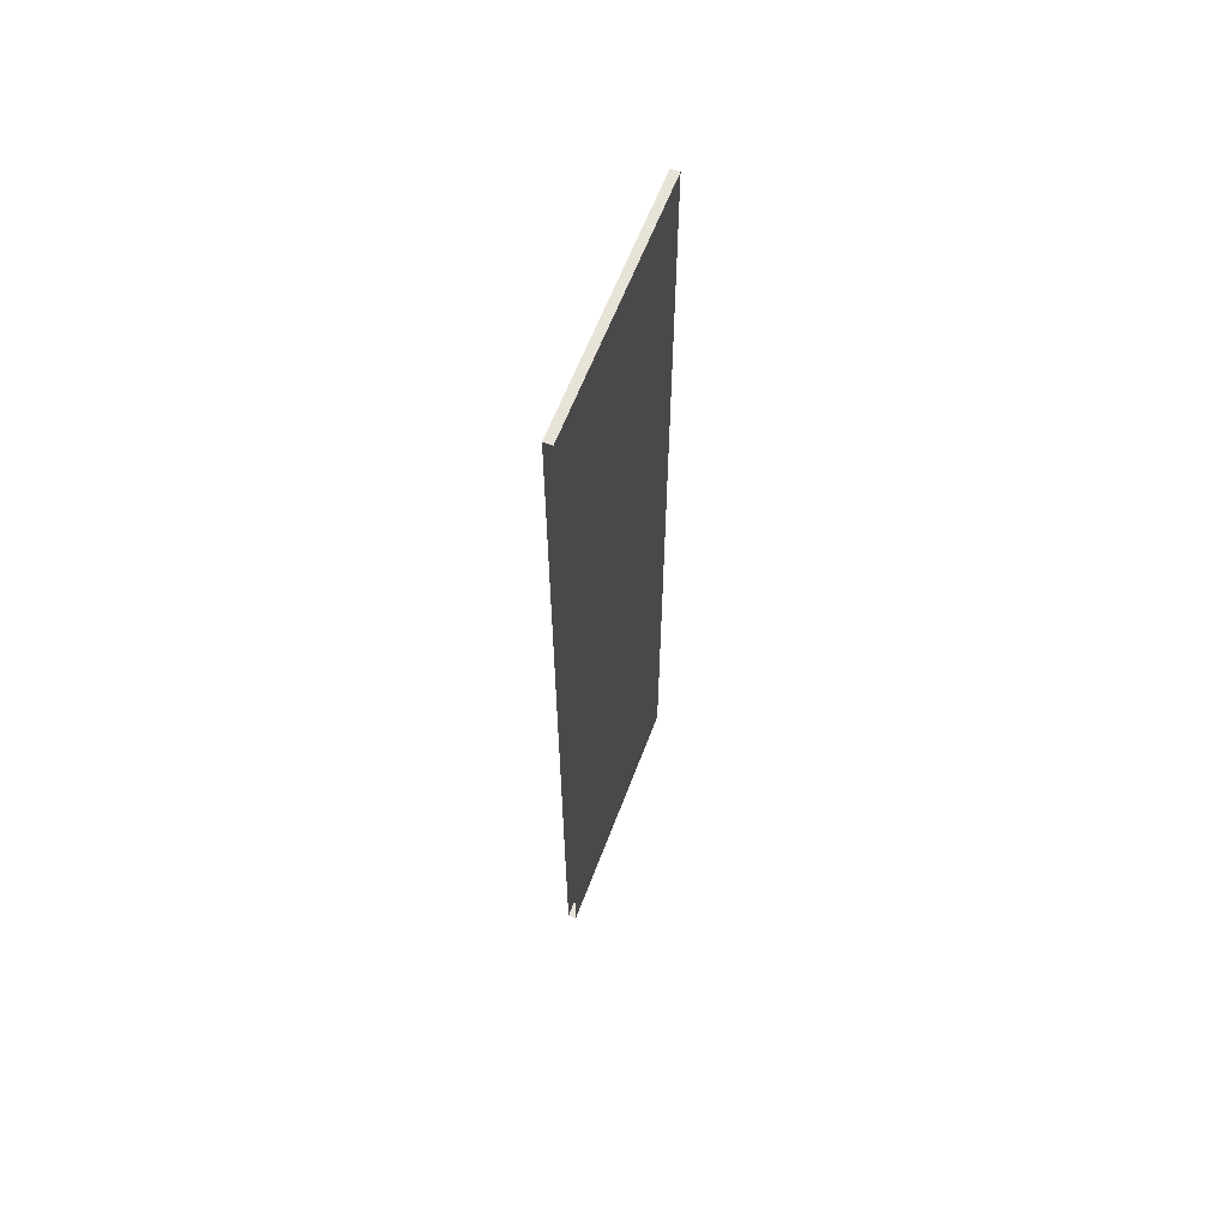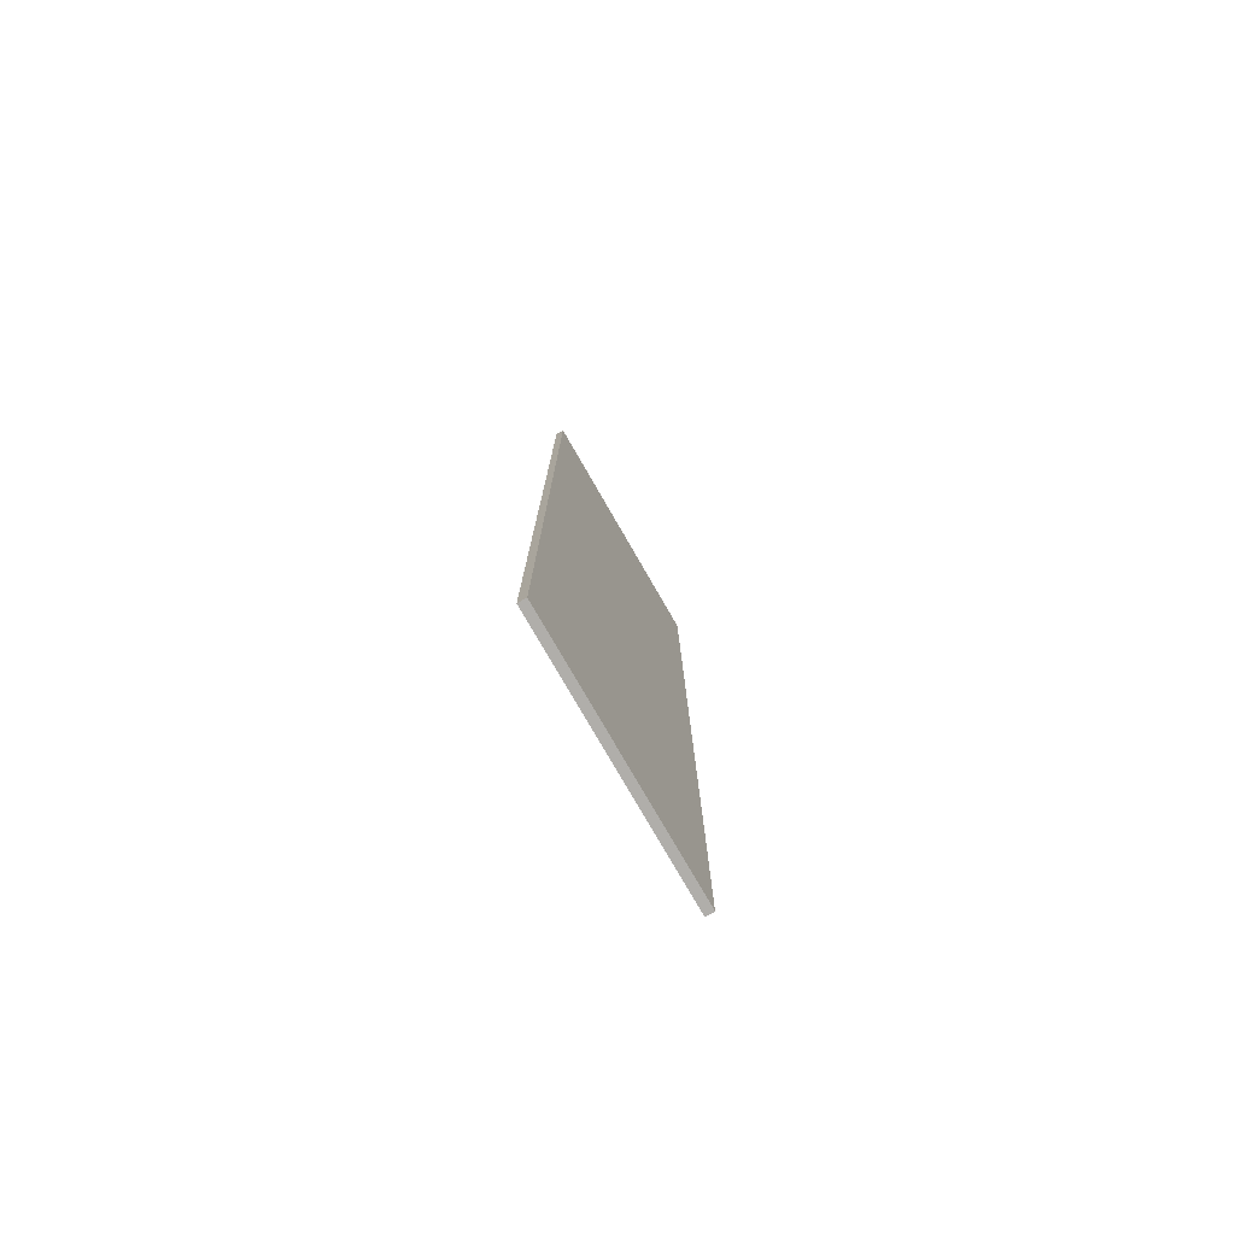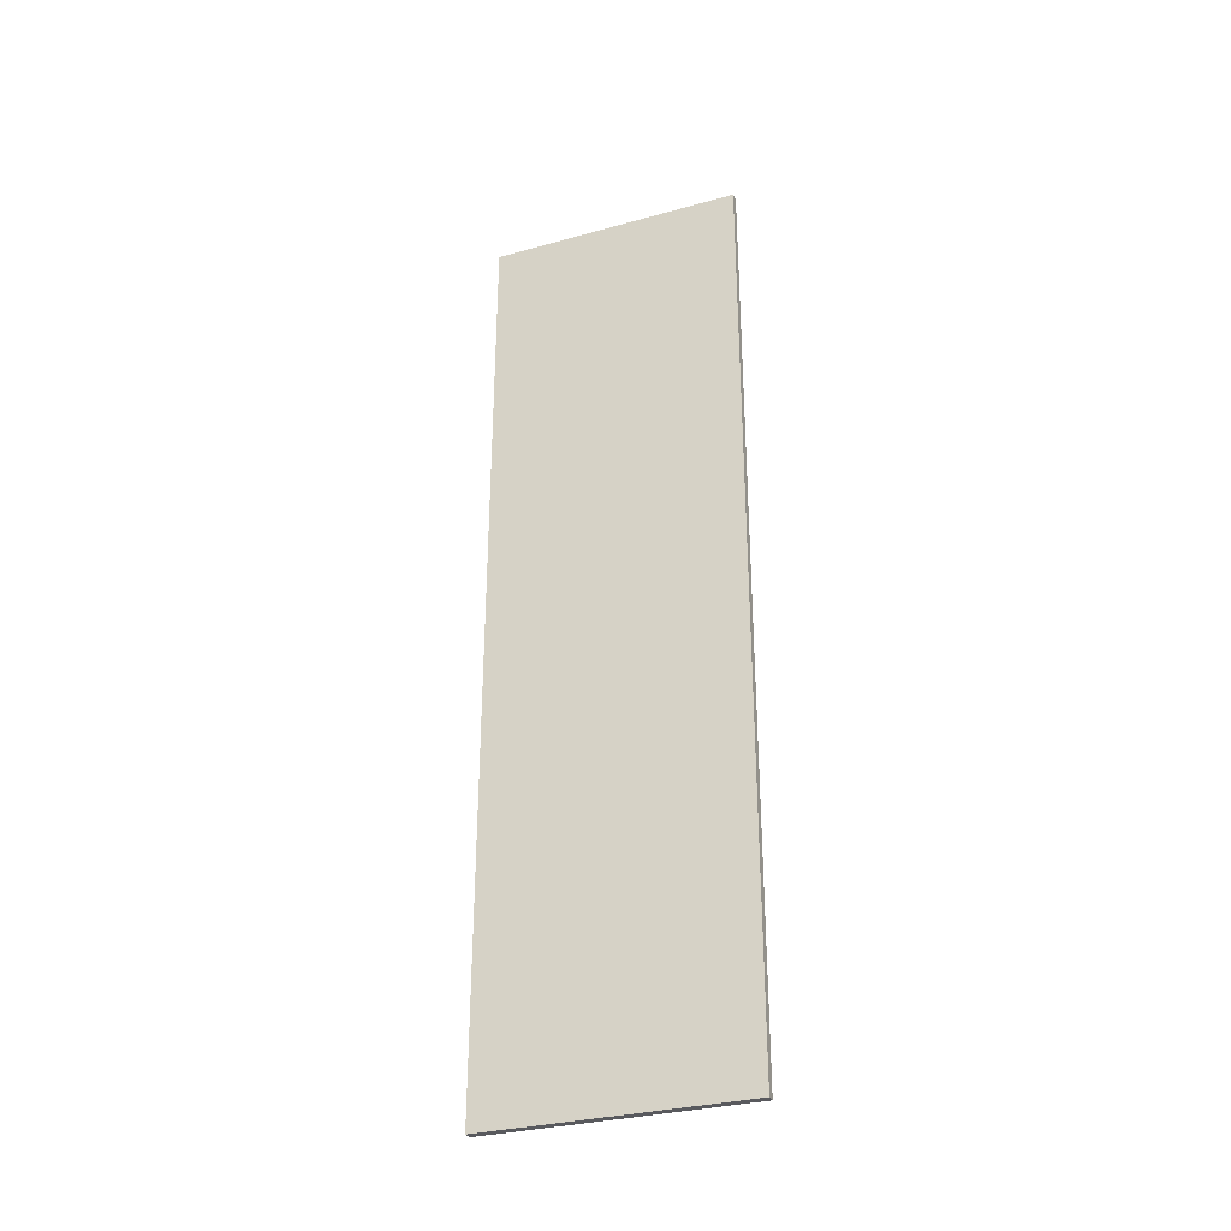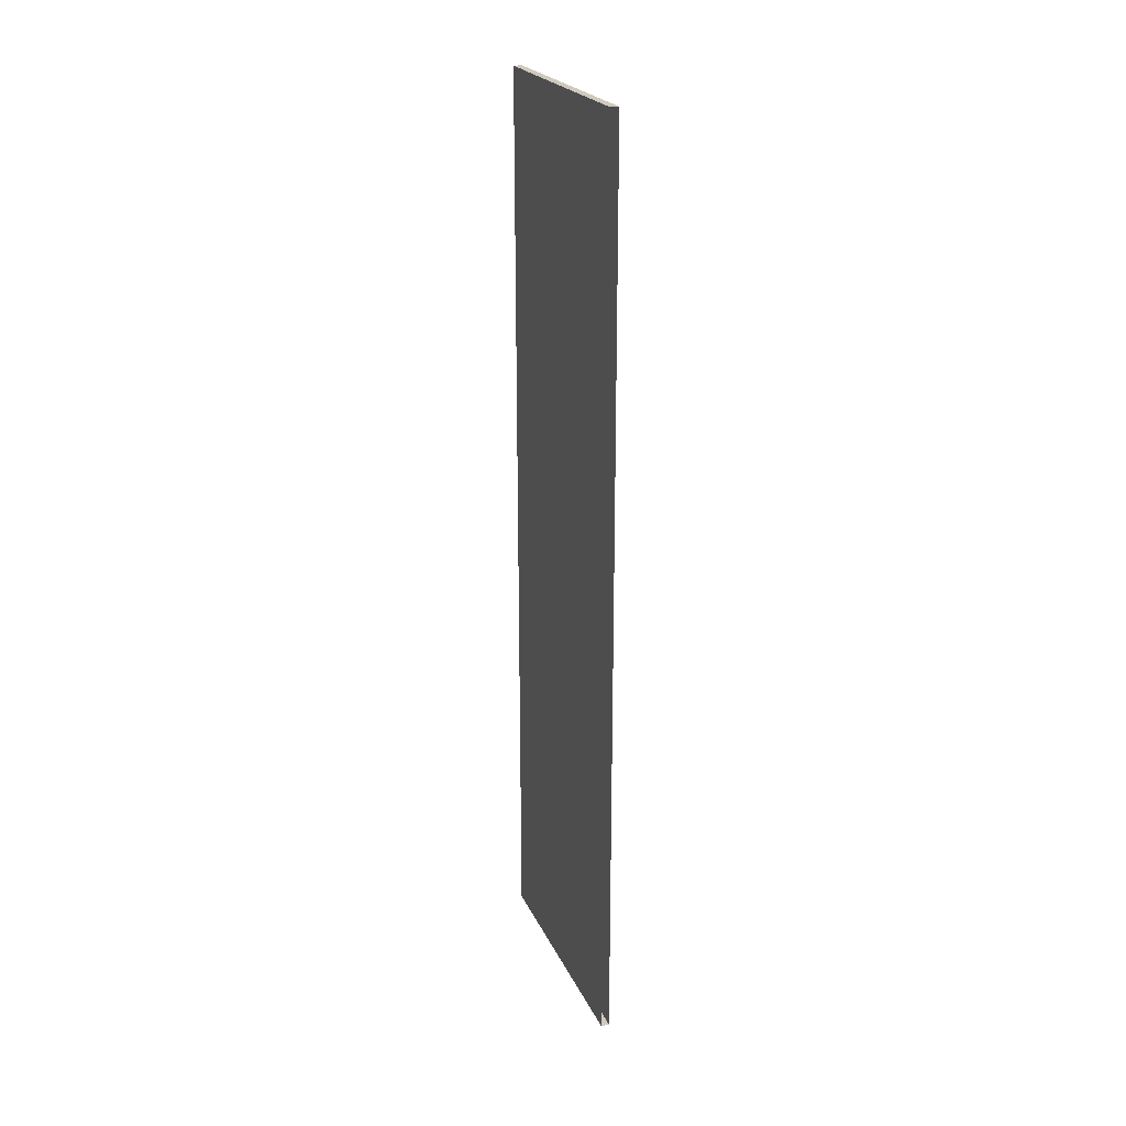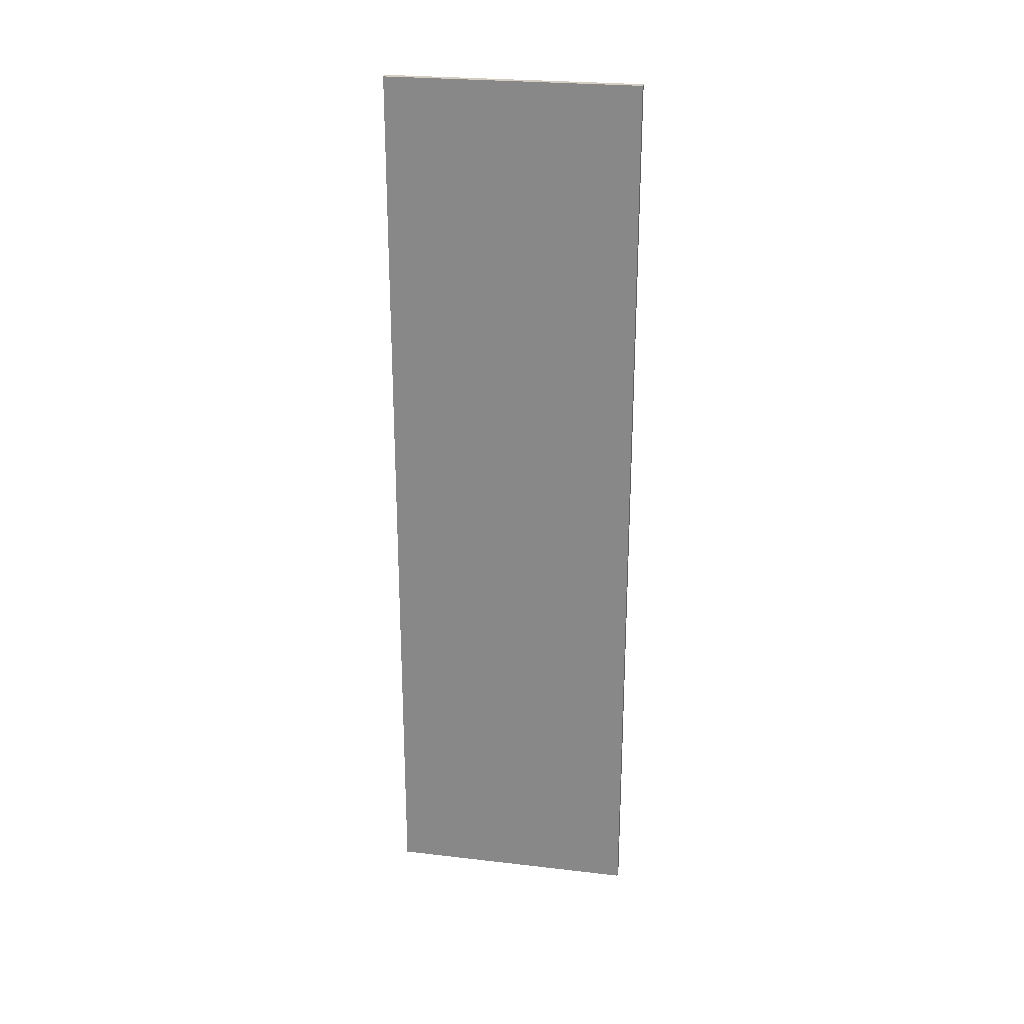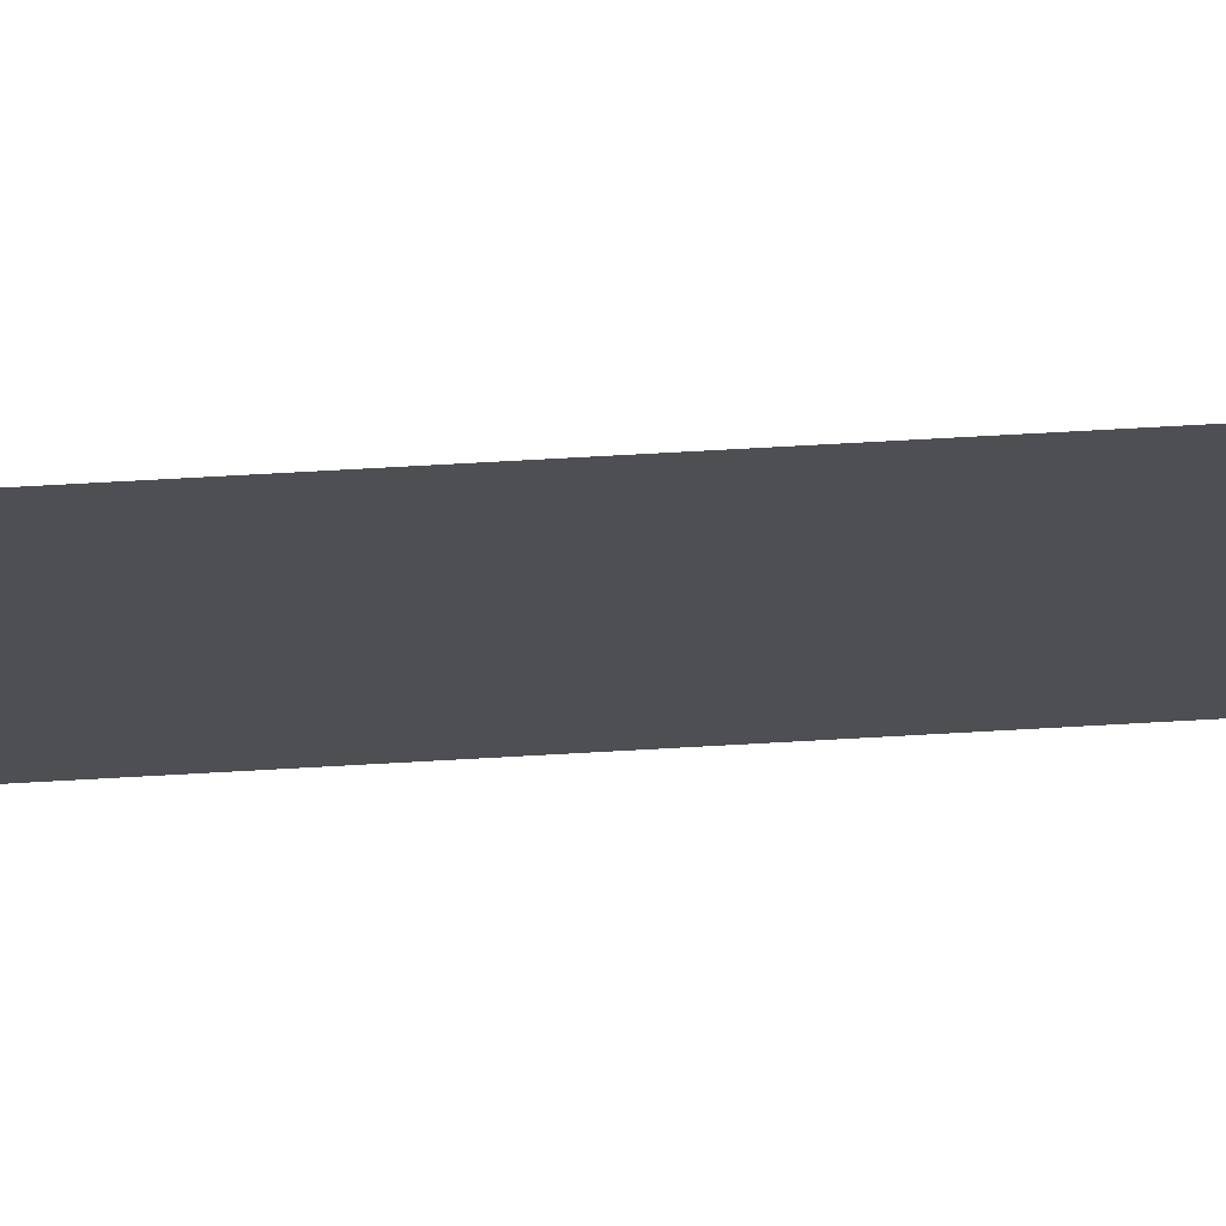
<metadata>
{"format":"obj","ext":"obj","renderer":"f3d","projection":"perspective","resolution":1024,"background":"white","views":[{"elev":61.5,"azim":20.6,"up":"+Y"},{"elev":-77.9,"azim":-150.0,"up":"+Y"},{"elev":-31.5,"azim":111.4,"up":"+Y"},{"elev":22.8,"azim":-19.7,"up":"+Y"},{"elev":25.0,"azim":100.7,"up":"+Y"},{"elev":71.5,"azim":86.8,"up":"+Z"}]}
</metadata>
<code>
o mesh4/mesh4-geometry#mesh4-geometry
v -0.4668 0.8521 -0.2435
v -0.4668 -0.8469 0.2265
v -0.4668 0.8521 0.2265
v -0.4668 -0.8469 -0.2435
v -0.4515 0.8521 0.2265
v -0.4515 -0.8469 -0.2435
v -0.4515 0.8521 -0.2435
v -0.4515 -0.8469 0.2265
f 1 2 3
f 2 1 4
f 3 2 1
f 4 1 2
f 5 1 3
f 3 1 5
f 1 6 4
f 4 6 1
f 6 2 4
f 4 2 6
f 1 5 7
f 7 5 1
f 6 1 7
f 7 1 6
f 2 6 8
f 8 6 2
f 5 6 7
f 7 6 5
f 6 5 8
f 8 5 6

</code>
